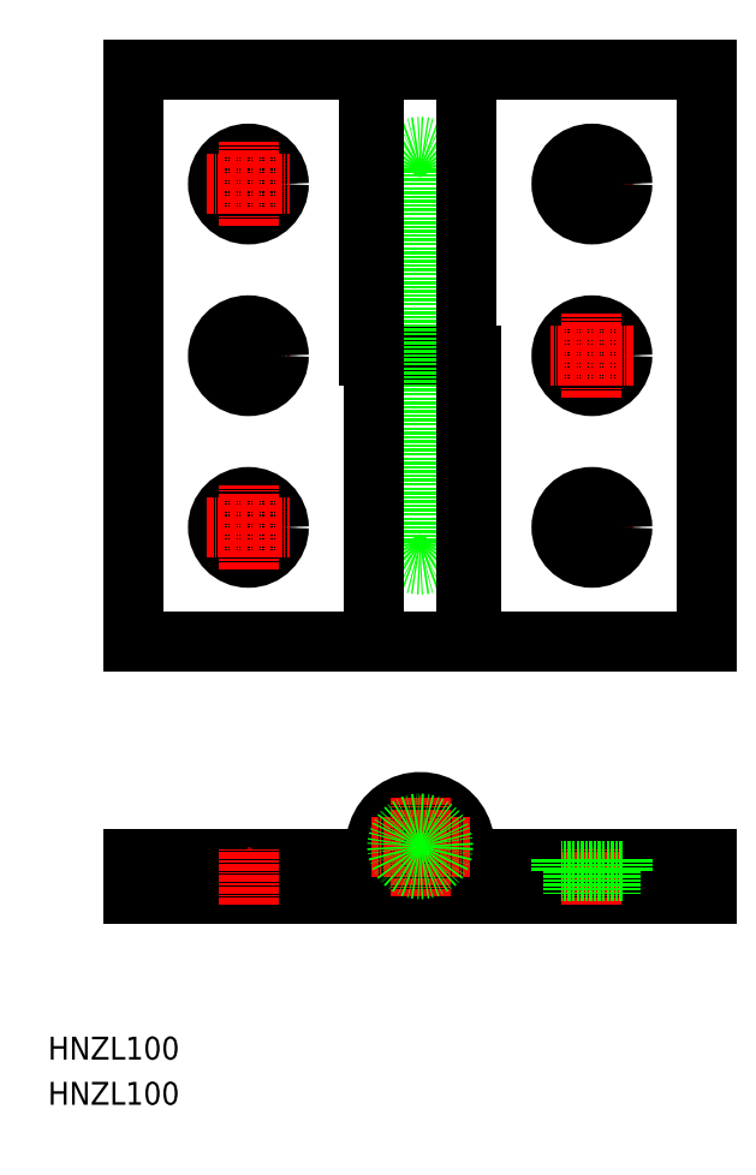
<metadata>
{"format":"dxf","ext":"dxf","renderer":"ezdxf+matplotlib","layout":"modelspace","background":"white","min_lineweight":24,"dpi":150}
</metadata>
<code>
0
SECTION
2
ENTITIES
0
ARC
8
0
10
-1.46e+04
20
106.8
30
0
40
4
50
180
51
0
0
ARC
8
0
10
-1.46e+04
20
171.8
30
0
40
4
50
0
51
180
0
LINE
8
0
10
-1.461e+04
20
139.3
30
0
11
-1.459e+04
21
139.3
31
0
0
LINE
8
0
10
-1.459e+04
20
139.3
30
0
11
-1.459e+04
21
89.3
31
0
0
LINE
8
0
10
-1.461e+04
20
189.3
30
0
11
-1.461e+04
21
139.3
31
0
0
LINE
8
0
10
-1.46e+04
20
171.8
30
0
11
-1.46e+04
21
106.8
31
0
0
LINE
8
0
10
-1.461e+04
20
171.8
30
0
11
-1.461e+04
21
106.8
31
0
0
LINE
8
0
10
-1.459e+04
20
189.3
30
0
11
-1.459e+04
21
89.3
31
0
0
LINE
8
0
10
-1.461e+04
20
189.3
30
0
11
-1.461e+04
21
89.3
31
0
0
POLYLINE
8
0
66
     1
10
0
20
0
30
0
0
VERTEX
8
0
10
-1.459e+04
20
89.3
30
0
0
VERTEX
8
0
10
-1.455e+04
20
89.3
30
0
0
VERTEX
8
0
10
-1.455e+04
20
189.3
30
0
0
VERTEX
8
0
10
-1.461e+04
20
189.3
30
0
0
SEQEND
8
0
0
POLYLINE
8
0
66
     1
10
0
20
0
30
0
0
VERTEX
8
0
10
-1.459e+04
20
89.3
30
0
0
VERTEX
8
0
10
-1.455e+04
20
89.3
30
0
0
SEQEND
8
0
0
POLYLINE
8
0
66
     1
10
0
20
0
30
0
0
VERTEX
8
0
10
-1.461e+04
20
189.3
30
0
0
VERTEX
8
0
10
-1.465e+04
20
189.3
30
0
0
VERTEX
8
0
10
-1.465e+04
20
89.3
30
0
0
VERTEX
8
0
10
-1.459e+04
20
89.3
30
0
0
SEQEND
8
0
0
TEXT
8
0
10
-1.467e+04
20
8.41
30
0
40
4
1
HNZL100
0
TEXT
8
0
10
-1.467e+04
20
16.3
30
0
40
4
1
HNZL100
0
LINE
8
0
10
-1.464e+04
20
49.3
30
0
11
-1.463e+04
21
49.3
31
0
0
LINE
8
0
10
-1.463e+04
20
49.3
30
0
11
-1.463e+04
21
51.3
31
0
0
LINE
8
0
10
-1.463e+04
20
49.3
30
0
11
-1.463e+04
21
45.3
31
0
0
LINE
8
0
10
-1.463e+04
20
49.3
30
0
11
-1.463e+04
21
45.3
31
0
0
LINE
8
0
10
-1.464e+04
20
49.3
30
0
11
-1.464e+04
21
51.3
31
0
0
LINE
8
0
10
-1.459e+04
20
51.3
30
0
11
-1.455e+04
21
51.3
31
0
0
LINE
8
0
10
-1.465e+04
20
51.3
30
0
11
-1.461e+04
21
51.3
31
0
0
LINE
8
0
10
-1.46e+04
20
45.8
30
0
11
-1.46e+04
21
45.3
31
0
0
ARC
8
0
10
-1.46e+04
20
53.55
30
0
40
7.75
50
270
51
196.9
0
LINE
8
0
10
-1.465e+04
20
45.3
30
0
11
-1.465e+04
21
51.3
31
0
0
LINE
8
0
10
-1.455e+04
20
45.3
30
0
11
-1.455e+04
21
51.3
31
0
0
LINE
8
0
10
-1.465e+04
20
45.3
30
0
11
-1.455e+04
21
45.3
31
0
0
LINE
8
CENTER
10
-1.459e+04
20
53.55
30
0
11
-1.461e+04
21
53.55
31
0
0
LINE
8
CENTER
10
-1.46e+04
20
44.8
30
0
11
-1.46e+04
21
62.3
31
0
0
LINE
8
CENTER
10
-1.463e+04
20
43.3
30
0
11
-1.463e+04
21
53.3
31
0
0
CIRCLE
8
0
10
-1.46e+04
20
53.55
30
0
40
4
0
LINE
8
CENTER
10
-1.457e+04
20
43.3
30
0
11
-1.457e+04
21
53.3
31
0
0
LINE
8
0
10
-1.457e+04
20
49.3
30
0
11
-1.457e+04
21
51.3
31
0
0
LINE
8
0
10
-1.457e+04
20
49.3
30
0
11
-1.457e+04
21
45.3
31
0
0
LINE
8
0
10
-1.457e+04
20
49.3
30
0
11
-1.457e+04
21
45.3
31
0
0
LINE
8
0
10
-1.458e+04
20
49.3
30
0
11
-1.458e+04
21
51.3
31
0
0
LINE
8
0
10
-1.457e+04
20
49.3
30
0
11
-1.458e+04
21
49.3
31
0
0
CIRCLE
8
0
10
-1.463e+04
20
109.3
30
0
40
5.3
0
CIRCLE
8
0
10
-1.463e+04
20
109.3
30
0
40
3.3
0
LINE
8
CENTER
10
-1.464e+04
20
109.3
30
0
11
-1.462e+04
21
109.3
31
0
0
LINE
8
CENTER
10
-1.463e+04
20
102
30
0
11
-1.463e+04
21
116.6
31
0
0
LINE
8
CENTER
10
-1.463e+04
20
132
30
0
11
-1.463e+04
21
146.6
31
0
0
LINE
8
CENTER
10
-1.464e+04
20
139.3
30
0
11
-1.462e+04
21
139.3
31
0
0
CIRCLE
8
0
10
-1.463e+04
20
139.3
30
0
40
3.3
0
CIRCLE
8
0
10
-1.463e+04
20
139.3
30
0
40
5.3
0
CIRCLE
8
0
10
-1.463e+04
20
169.3
30
0
40
5.3
0
CIRCLE
8
0
10
-1.463e+04
20
169.3
30
0
40
3.3
0
LINE
8
CENTER
10
-1.464e+04
20
169.3
30
0
11
-1.462e+04
21
169.3
31
0
0
LINE
8
CENTER
10
-1.463e+04
20
162
30
0
11
-1.463e+04
21
176.6
31
0
0
LINE
8
CENTER
10
-1.457e+04
20
162
30
0
11
-1.457e+04
21
176.6
31
0
0
LINE
8
CENTER
10
-1.456e+04
20
169.3
30
0
11
-1.458e+04
21
169.3
31
0
0
CIRCLE
8
0
10
-1.457e+04
20
169.3
30
0
40
3.3
0
CIRCLE
8
0
10
-1.457e+04
20
169.3
30
0
40
5.3
0
CIRCLE
8
0
10
-1.457e+04
20
139.3
30
0
40
5.3
0
CIRCLE
8
0
10
-1.457e+04
20
139.3
30
0
40
3.3
0
LINE
8
CENTER
10
-1.456e+04
20
139.3
30
0
11
-1.458e+04
21
139.3
31
0
0
LINE
8
CENTER
10
-1.457e+04
20
132
30
0
11
-1.457e+04
21
146.6
31
0
0
LINE
8
CENTER
10
-1.457e+04
20
102
30
0
11
-1.457e+04
21
116.6
31
0
0
LINE
8
CENTER
10
-1.456e+04
20
109.3
30
0
11
-1.458e+04
21
109.3
31
0
0
CIRCLE
8
0
10
-1.457e+04
20
109.3
30
0
40
3.3
0
CIRCLE
8
0
10
-1.457e+04
20
109.3
30
0
40
5.3
0
ENDSEC
0
EOF

</code>
